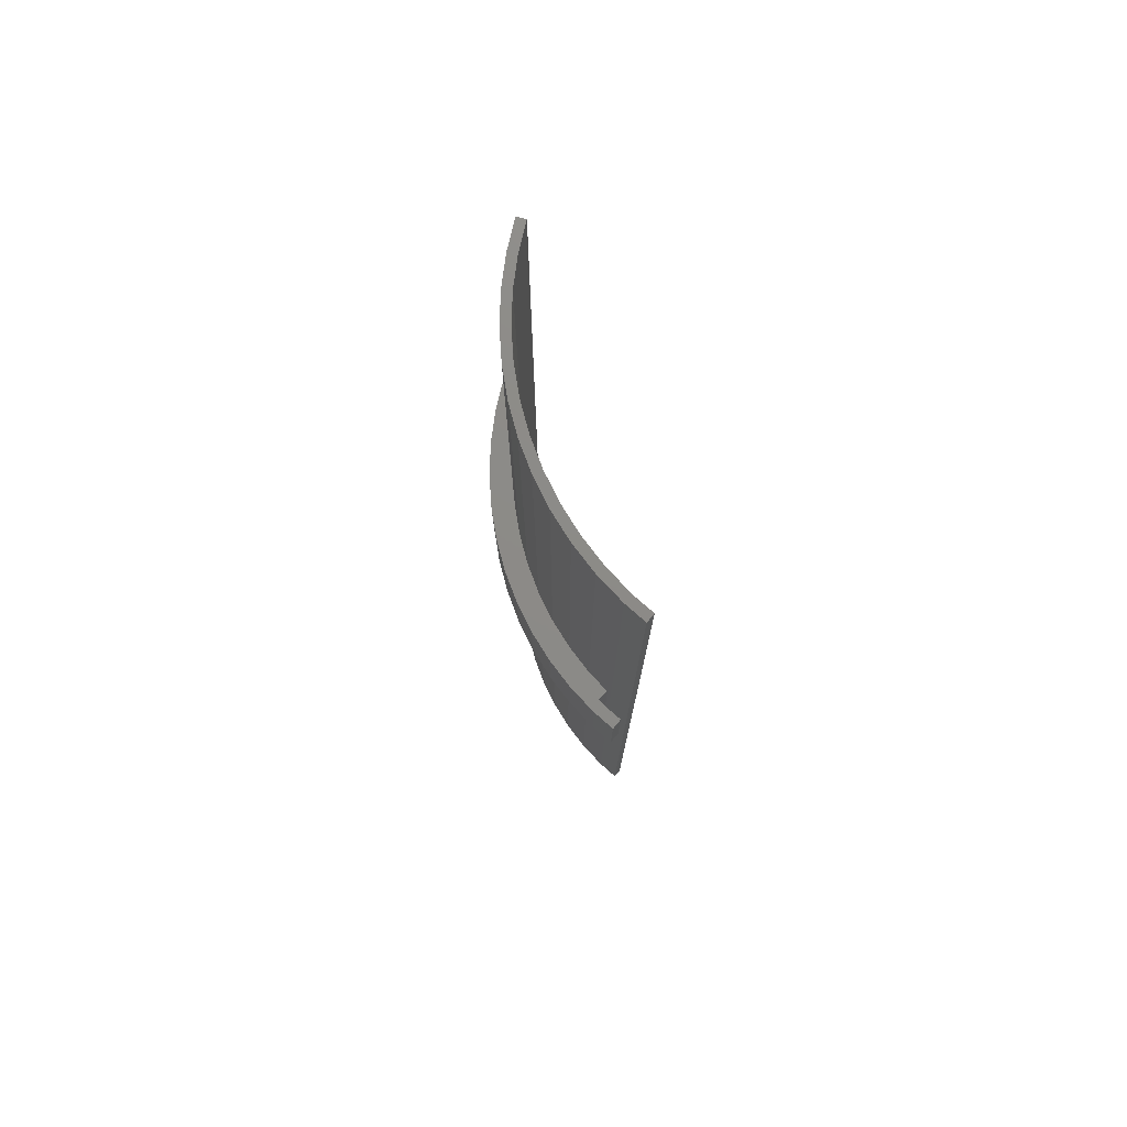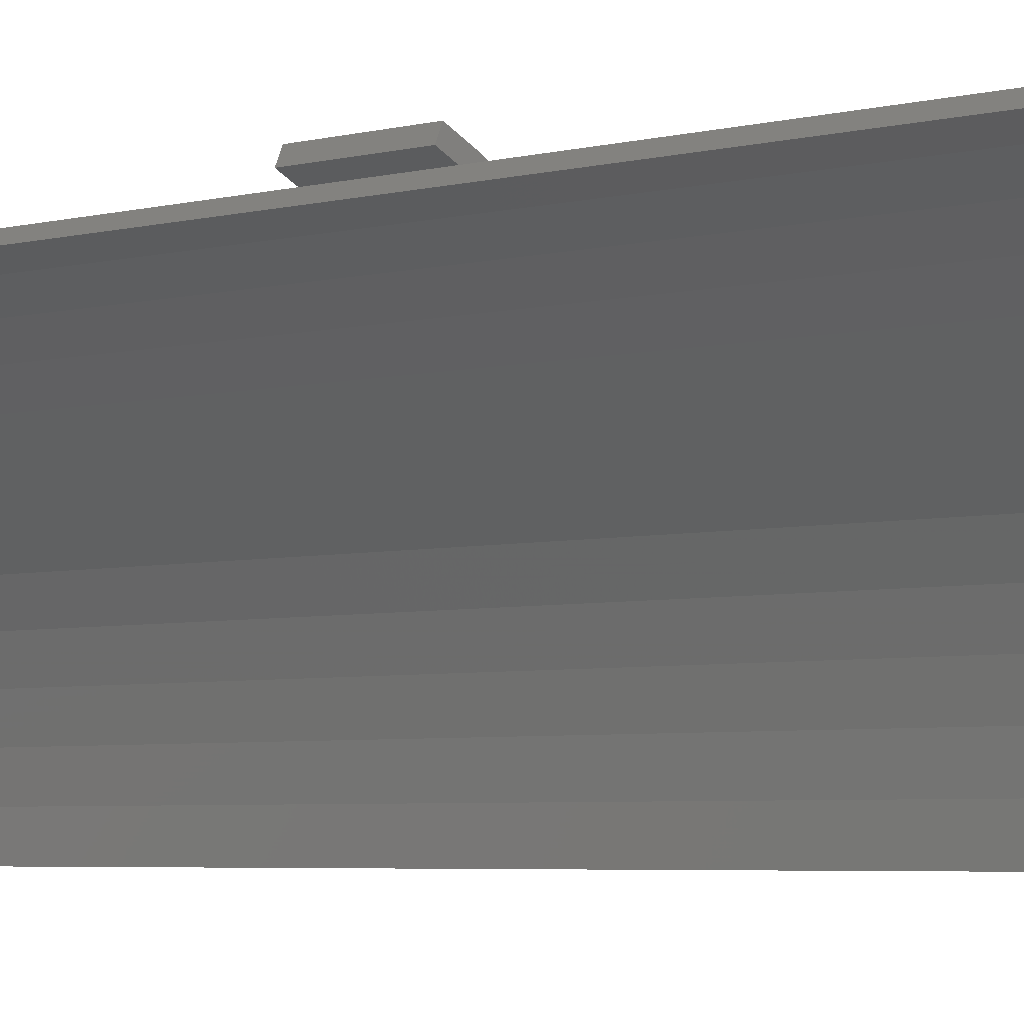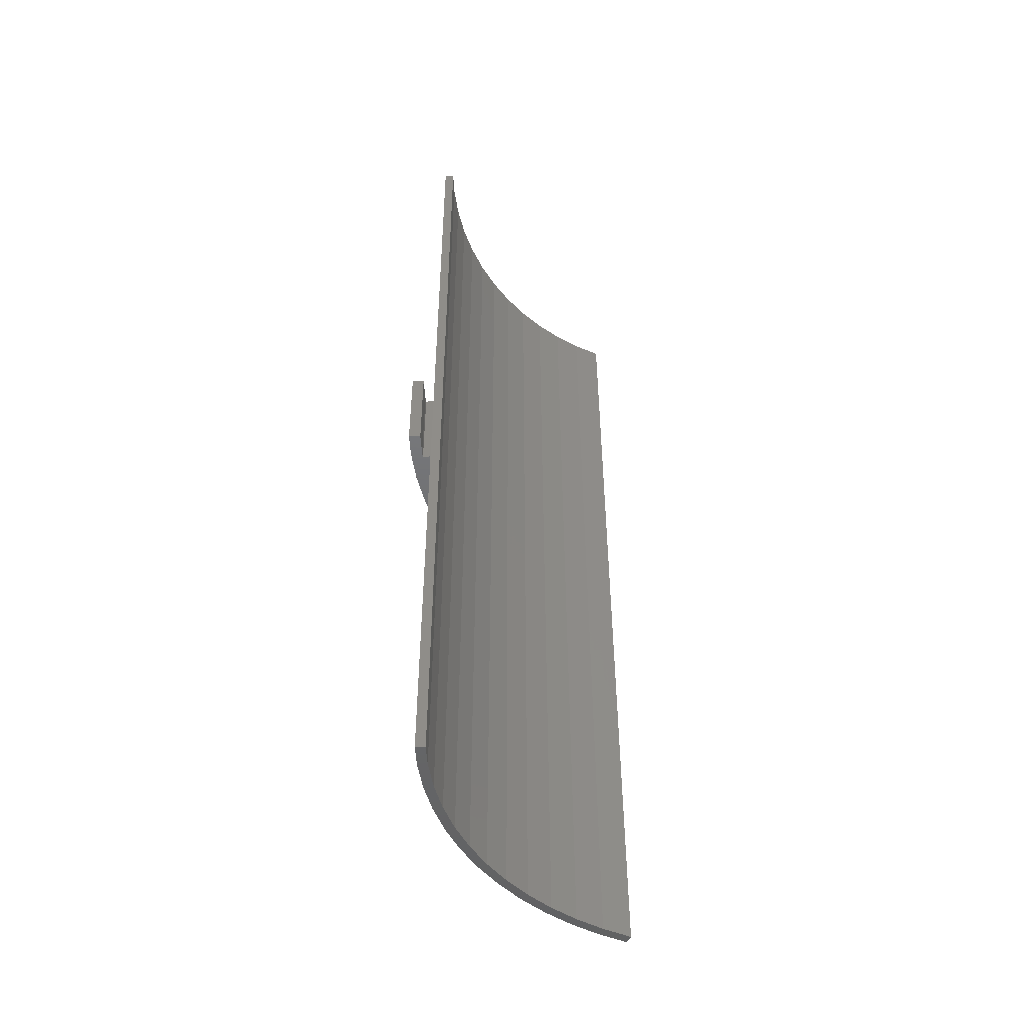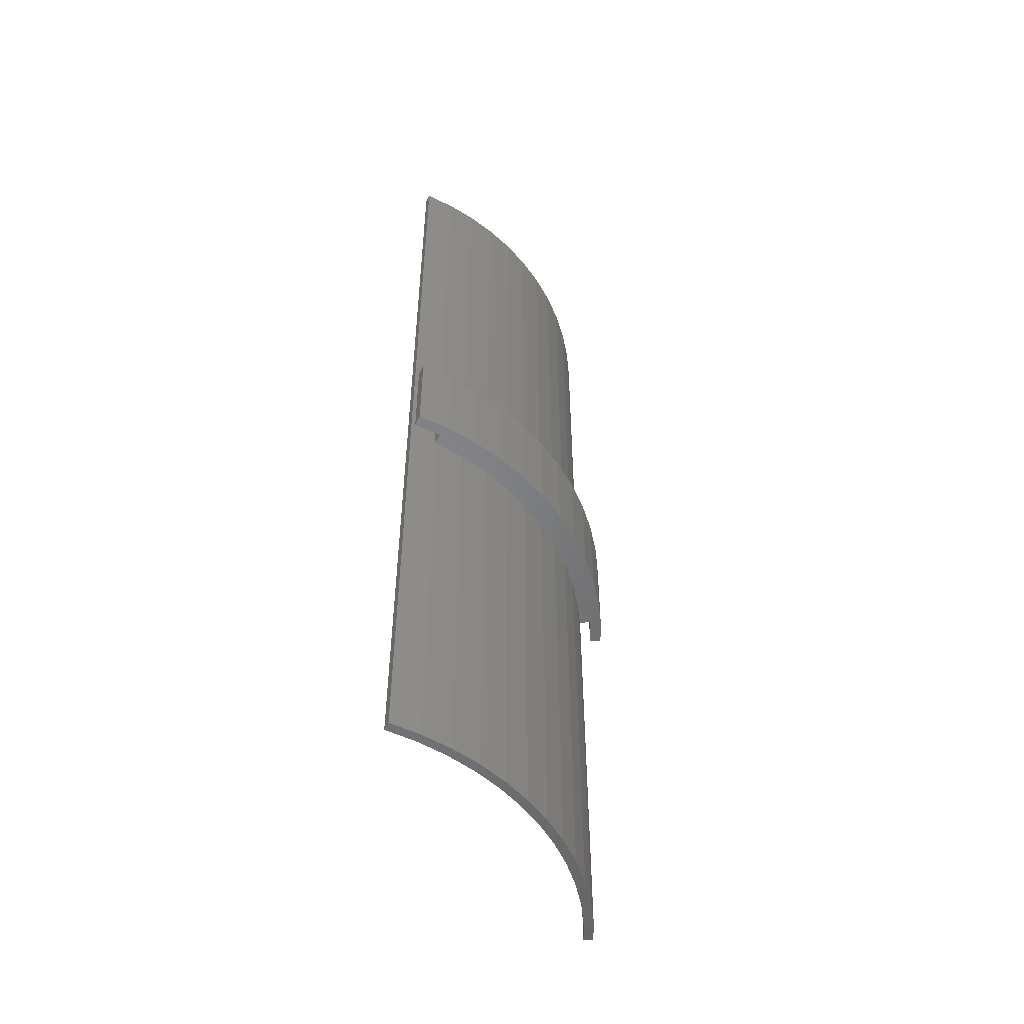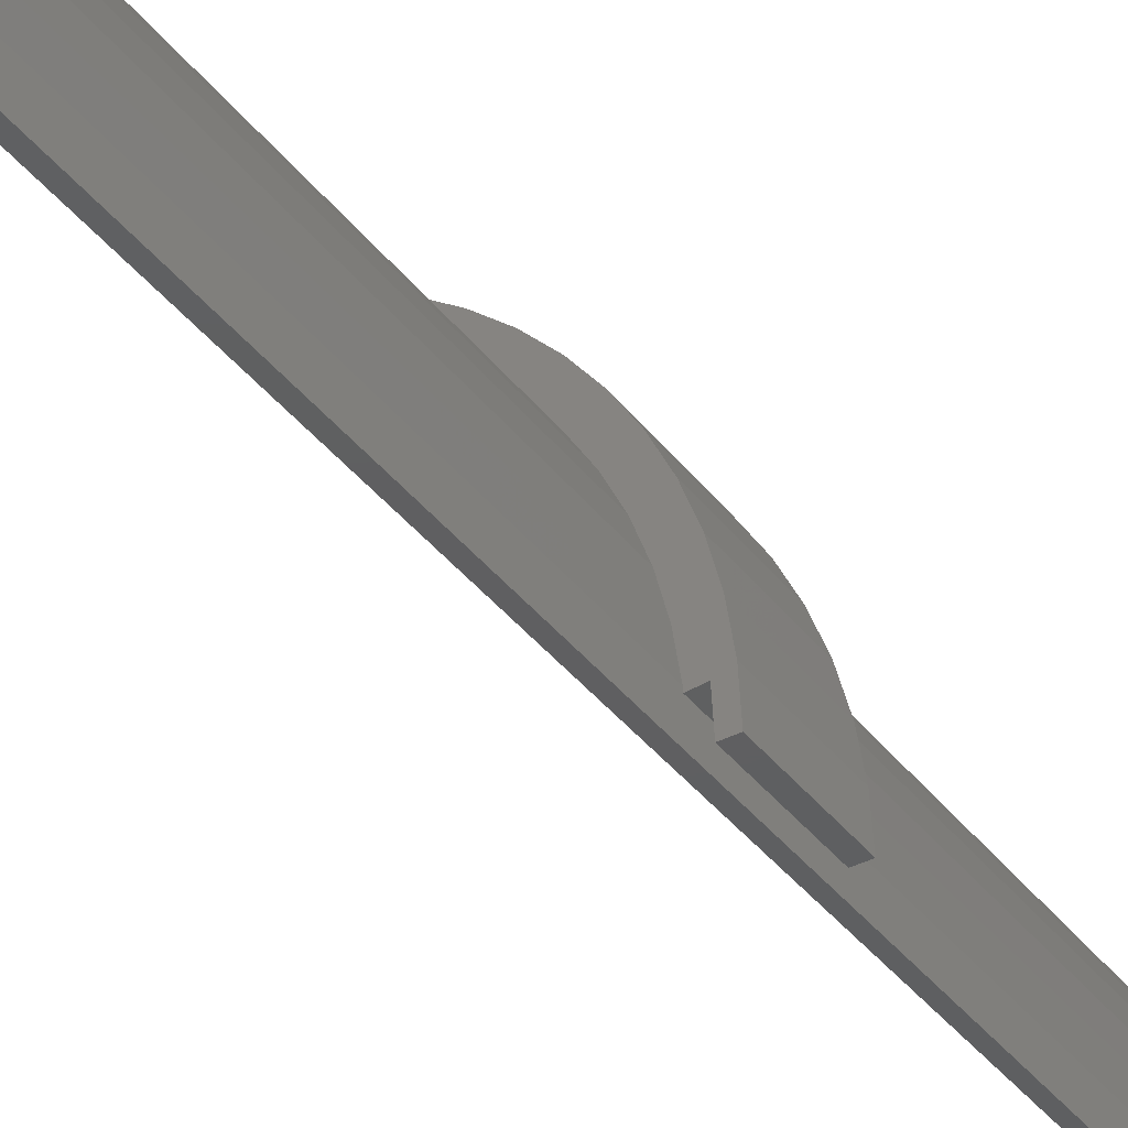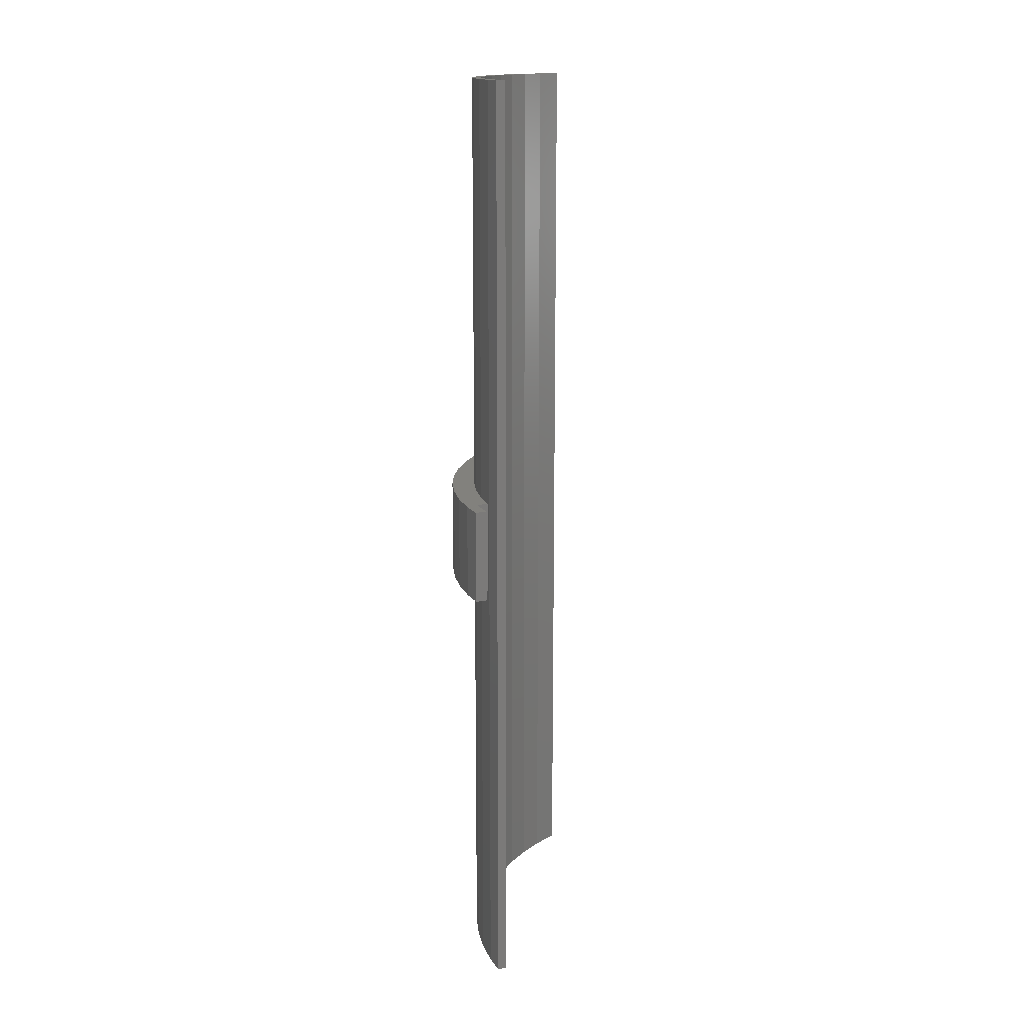
<metadata>
{"format":"stl","ext":"stl","renderer":"f3d","projection":"perspective","resolution":1024,"background":"white","views":[{"elev":76.7,"azim":-164.0,"up":"+Z"},{"elev":-4.2,"azim":-47.7,"up":"+Y"},{"elev":-48.5,"azim":-112.7,"up":"+Z"},{"elev":-51.8,"azim":65.1,"up":"+Z"},{"elev":-38.5,"azim":33.2,"up":"+Y"},{"elev":15.1,"azim":-137.1,"up":"+Z"}]}
</metadata>
<code>
# stl→obj: 112 verts, 220 faces
v 27.98 18.69 45
v 26.01 21.35 0
v 26.01 21.35 45
v 27.98 18.69 0
v 27.98 18.69 100
v 26.01 21.35 55
v 26.01 21.35 100
v 27.98 18.69 55
v 33.49 3.298 45
v 33 6.565 0
v 33 6.565 45
v 33.49 3.298 0
v 33.49 3.298 100
v 33 6.565 55
v 33 6.565 100
v 33.49 3.298 55
v 15.86 29.68 0
v 13.67 30.71 100
v 15.86 29.68 100
v 13.67 30.71 0
v 32.2 9.768 0
v 32.2 9.768 45
v 32.2 9.768 55
v 32.2 9.768 100
v 33.51 2.931 55
v 33.65 0 100
v 33.51 2.931 45
v 33.65 0 0
v 23.79 23.79 55
v 23.79 23.79 100
v 23.79 23.79 0
v 23.79 23.79 45
v 31.09 12.88 55
v 31.09 12.88 100
v 31.09 12.88 0
v 31.09 12.88 45
v 29.68 15.86 55
v 29.68 15.86 100
v 29.68 15.86 0
v 29.68 15.86 45
v 21.35 26.01 100
v 21.35 26.01 55
v 21.35 26.01 45
v 21.35 26.01 0
v 18.69 27.98 100
v 18.69 27.98 55
v 18.69 27.98 45
v 18.69 27.98 0
v 32.49 3.2 0
v 32.65 0 0
v 32.02 6.37 0
v 31.24 9.478 0
v 30.16 12.49 0
v 28.79 15.39 0
v 27.15 18.14 0
v 25.24 20.71 0
v 23.09 23.09 0
v 20.71 25.24 0
v 18.14 27.15 0
v 15.39 28.79 0
v 13.27 29.8 0
v 16.3 29.41 45
v 16.3 29.41 55
v 32.49 3.2 100
v 32.65 0 100
v 32.02 6.37 100
v 31.24 9.478 100
v 30.16 12.49 100
v 28.79 15.39 100
v 27.15 18.14 100
v 25.24 20.71 100
v 23.09 23.09 100
v 20.71 25.24 100
v 18.14 27.15 100
v 15.39 28.79 100
v 13.27 29.8 100
v 22.93 27.94 45
v 20.08 30.06 55
v 22.93 27.94 55
v 20.08 30.06 45
v 34.59 10.49 55
v 33.4 13.83 45
v 33.4 13.83 55
v 34.59 10.49 45
v 35.98 3.543 55
v 35.46 7.053 45
v 35.46 7.053 55
v 35.98 3.543 45
v 36.15 0 55
v 36.15 0 45
v 17.04 31.88 45
v 14.69 32.99 55
v 17.04 31.88 55
v 14.69 32.99 45
v 34.75 3.04 45
v 34.9 0 45
v 31.88 17.04 45
v 30.06 20.08 45
v 27.94 22.93 45
v 25.56 25.56 45
v 16.91 30.5 45
v 16.45 30.78 45
v 14.18 31.85 45
v 25.56 25.56 55
v 27.94 22.93 55
v 31.88 17.04 55
v 30.06 20.08 55
v 16.45 30.78 55
v 16.91 30.5 55
v 14.18 31.85 55
v 34.75 3.04 55
v 34.9 0 55
f 1 2 3
f 2 1 4
f 5 6 7
f 6 5 8
f 9 10 11
f 10 9 12
f 13 14 15
f 14 13 16
f 17 18 19
f 18 17 20
f 11 21 22
f 21 11 10
f 15 23 24
f 23 15 14
f 13 25 16
f 25 26 27
f 26 25 13
f 27 12 9
f 28 27 26
f 27 28 12
f 7 29 30
f 29 7 6
f 3 31 32
f 31 3 2
f 24 33 34
f 33 24 23
f 22 35 36
f 35 22 21
f 34 37 38
f 37 34 33
f 36 39 40
f 39 36 35
f 29 41 30
f 41 29 42
f 31 43 32
f 43 31 44
f 42 45 41
f 45 42 46
f 44 47 43
f 47 44 48
f 49 12 28
f 49 28 50
f 12 49 10
f 51 10 49
f 10 51 21
f 52 21 51
f 52 35 21
f 53 35 52
f 53 39 35
f 54 39 53
f 54 4 39
f 55 4 54
f 55 2 4
f 56 2 55
f 56 31 2
f 57 31 56
f 57 44 31
f 58 44 57
f 58 48 44
f 59 48 58
f 59 17 48
f 60 17 59
f 60 20 17
f 20 60 61
f 47 48 62
f 46 19 45
f 63 19 46
f 62 19 63
f 62 17 19
f 17 62 48
f 40 4 1
f 4 40 39
f 38 8 5
f 8 38 37
f 64 13 15
f 13 64 26
f 26 64 65
f 66 15 24
f 15 66 64
f 24 67 66
f 34 67 24
f 34 68 67
f 38 68 34
f 38 69 68
f 5 69 38
f 5 70 69
f 7 70 5
f 7 71 70
f 30 71 7
f 30 72 71
f 41 72 30
f 41 73 72
f 45 73 41
f 45 74 73
f 19 74 45
f 19 75 74
f 18 75 19
f 75 18 76
f 50 26 65
f 26 50 28
f 61 18 20
f 18 61 76
f 77 78 79
f 78 77 80
f 81 82 83
f 82 81 84
f 85 86 87
f 86 85 88
f 89 88 85
f 88 89 90
f 91 92 93
f 92 91 94
f 95 88 90
f 95 90 96
f 88 95 86
f 11 86 95
f 9 95 27
f 11 95 9
f 86 11 84
f 22 84 11
f 84 22 82
f 36 82 22
f 82 36 97
f 40 97 36
f 97 40 98
f 1 98 40
f 1 99 98
f 3 99 1
f 3 100 99
f 32 100 3
f 32 77 100
f 43 77 32
f 43 80 77
f 47 80 43
f 101 80 47
f 80 101 91
f 101 47 62
f 102 91 101
f 102 94 91
f 94 102 103
f 80 93 78
f 93 80 91
f 87 84 81
f 84 87 86
f 100 79 104
f 79 100 77
f 105 100 104
f 100 105 99
f 106 98 107
f 98 106 97
f 83 97 106
f 97 83 82
f 107 99 105
f 99 107 98
f 93 108 109
f 92 108 93
f 108 92 110
f 111 85 87
f 85 111 89
f 89 111 112
f 14 87 81
f 87 14 111
f 111 16 25
f 23 81 83
f 111 14 16
f 81 23 14
f 33 83 106
f 83 33 23
f 37 106 107
f 106 37 33
f 107 8 37
f 105 8 107
f 105 6 8
f 104 6 105
f 104 29 6
f 79 29 104
f 79 42 29
f 78 42 79
f 78 46 42
f 109 78 93
f 78 109 46
f 46 109 63
f 96 89 112
f 89 96 90
f 103 92 94
f 92 103 110
f 96 111 95
f 111 96 112
f 27 111 25
f 111 27 95
f 103 108 110
f 108 103 102
f 102 109 108
f 109 102 101
f 62 109 101
f 109 62 63
f 49 66 51
f 66 49 64
f 50 64 49
f 64 50 65
f 51 67 52
f 67 51 66
f 54 70 55
f 70 54 69
f 58 72 73
f 72 58 57
f 56 72 57
f 72 56 71
f 60 74 75
f 74 60 59
f 59 73 74
f 73 59 58
f 53 69 54
f 69 53 68
f 61 75 76
f 75 61 60
f 52 68 53
f 68 52 67
f 55 71 56
f 71 55 70

</code>
